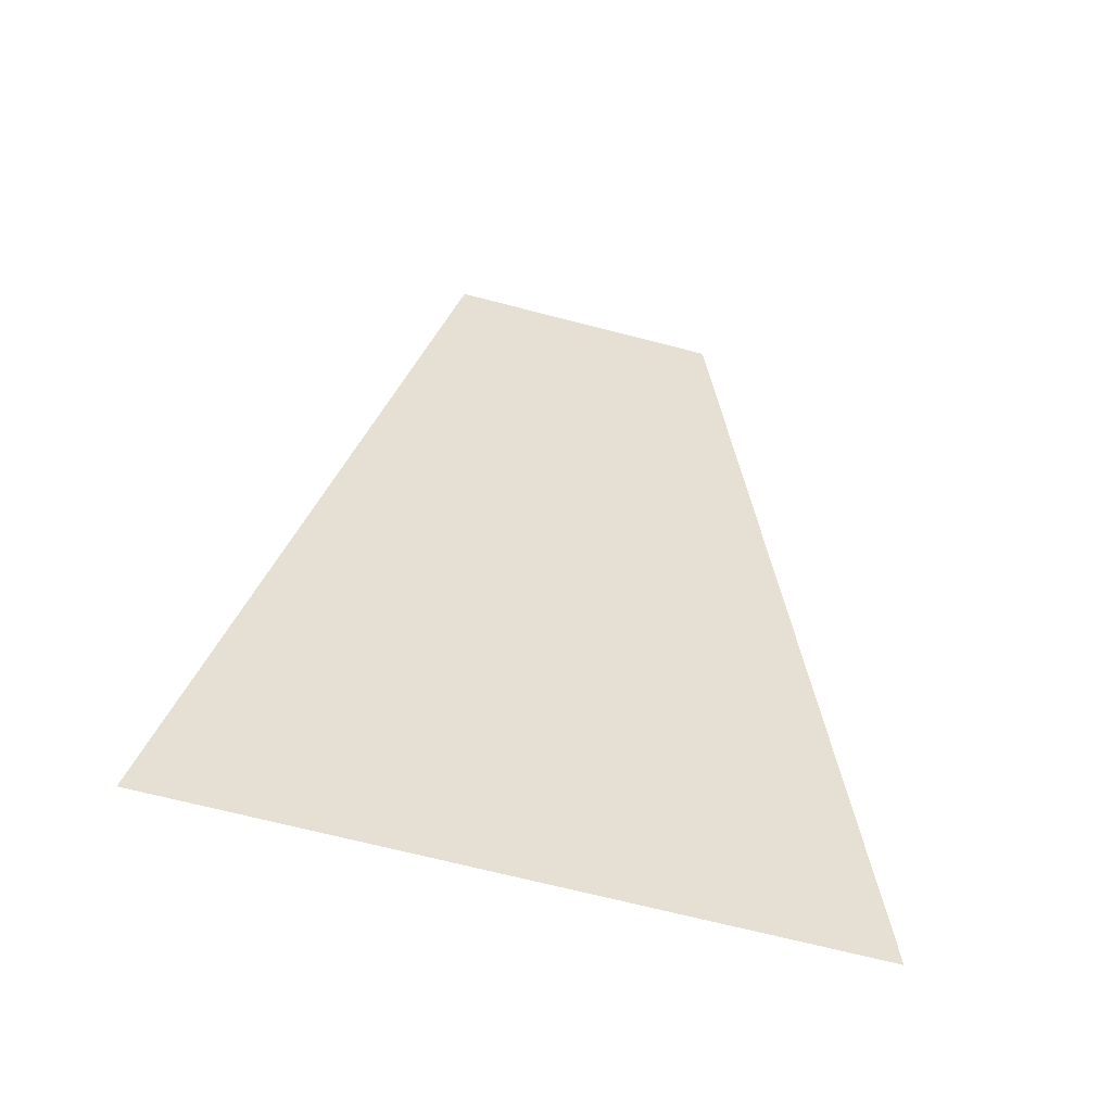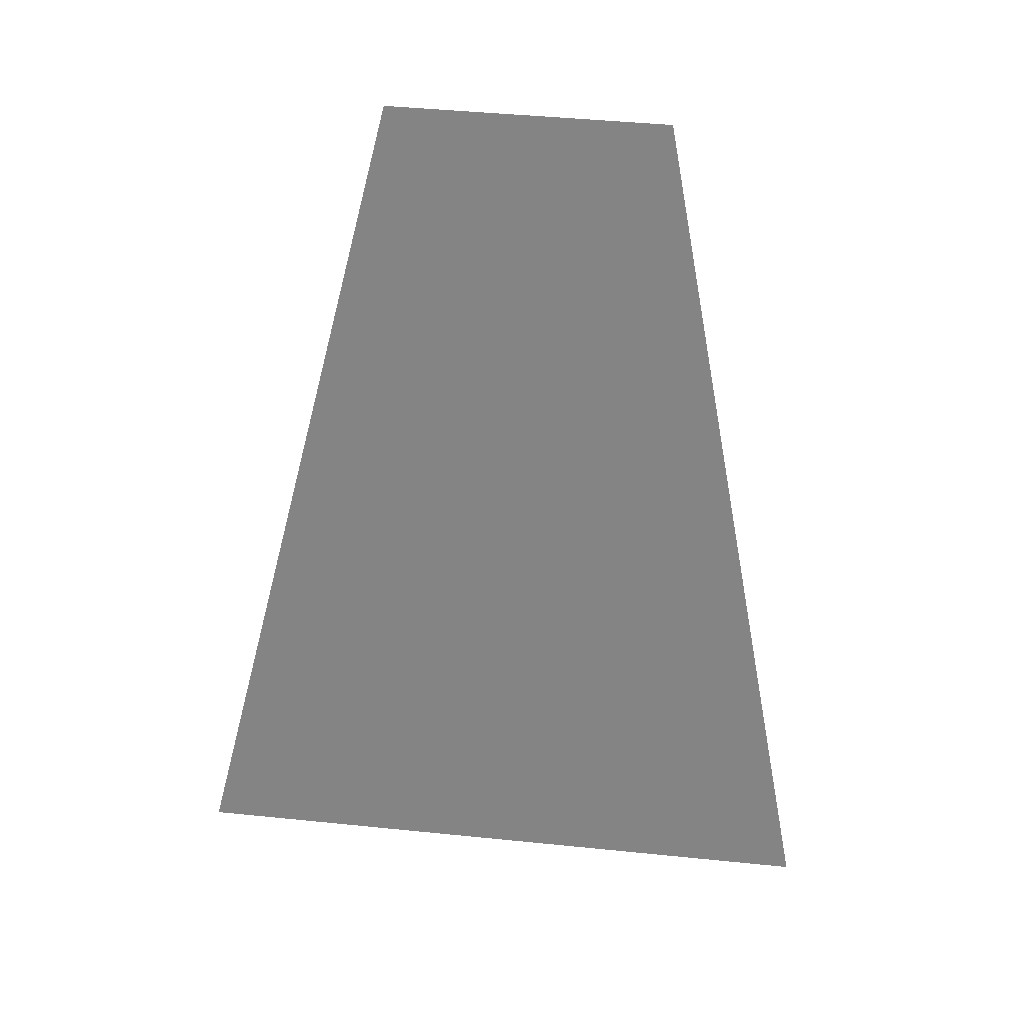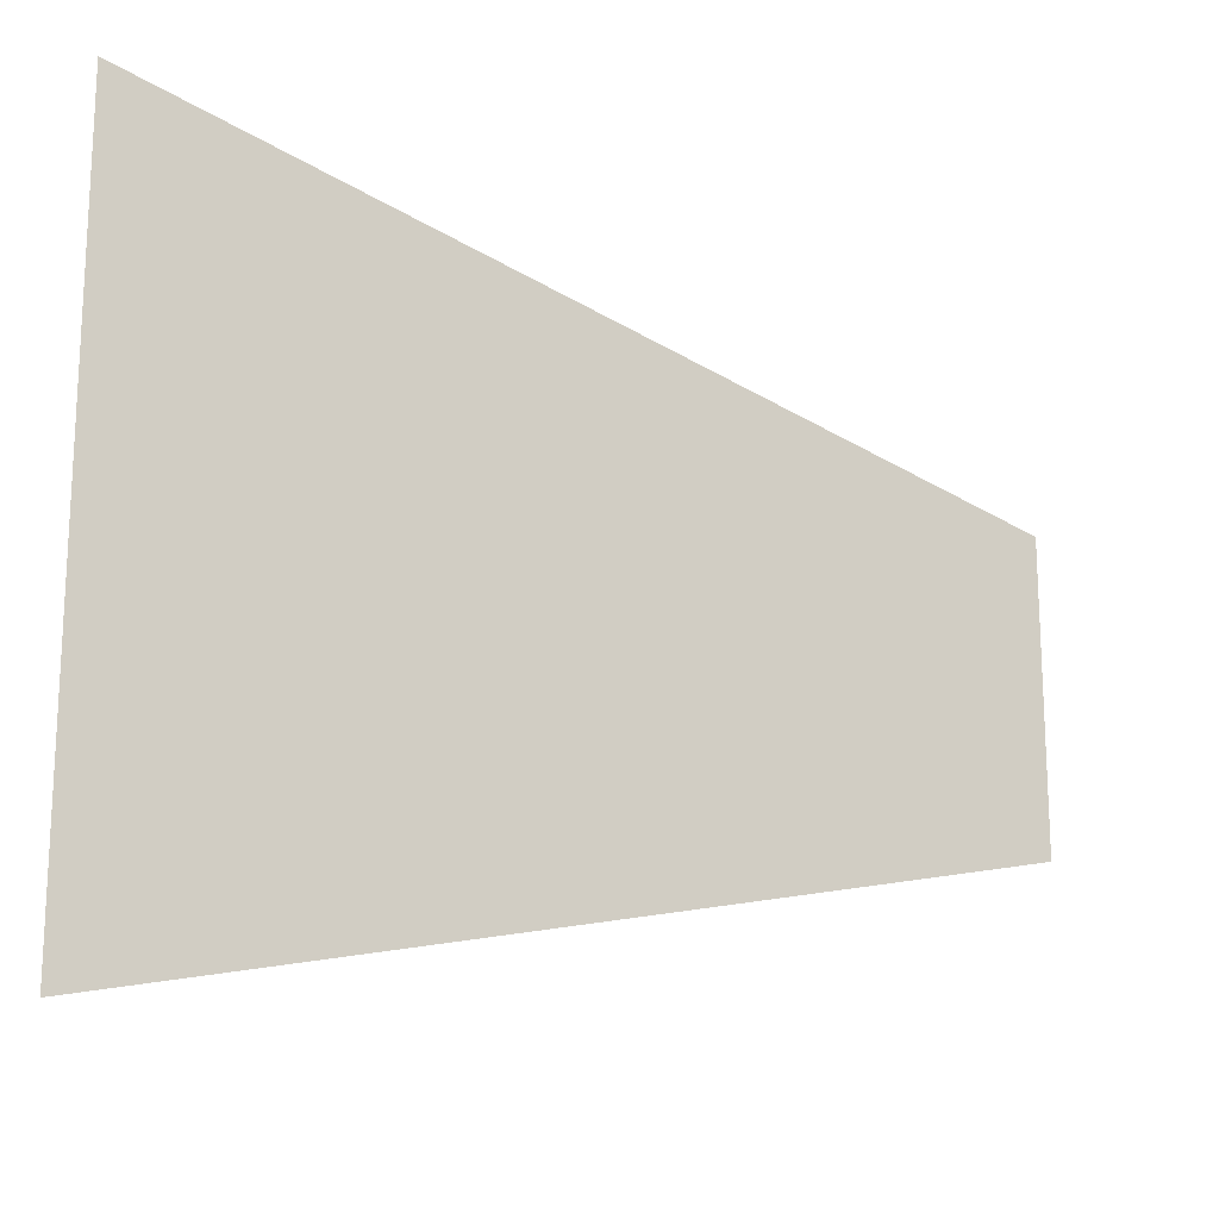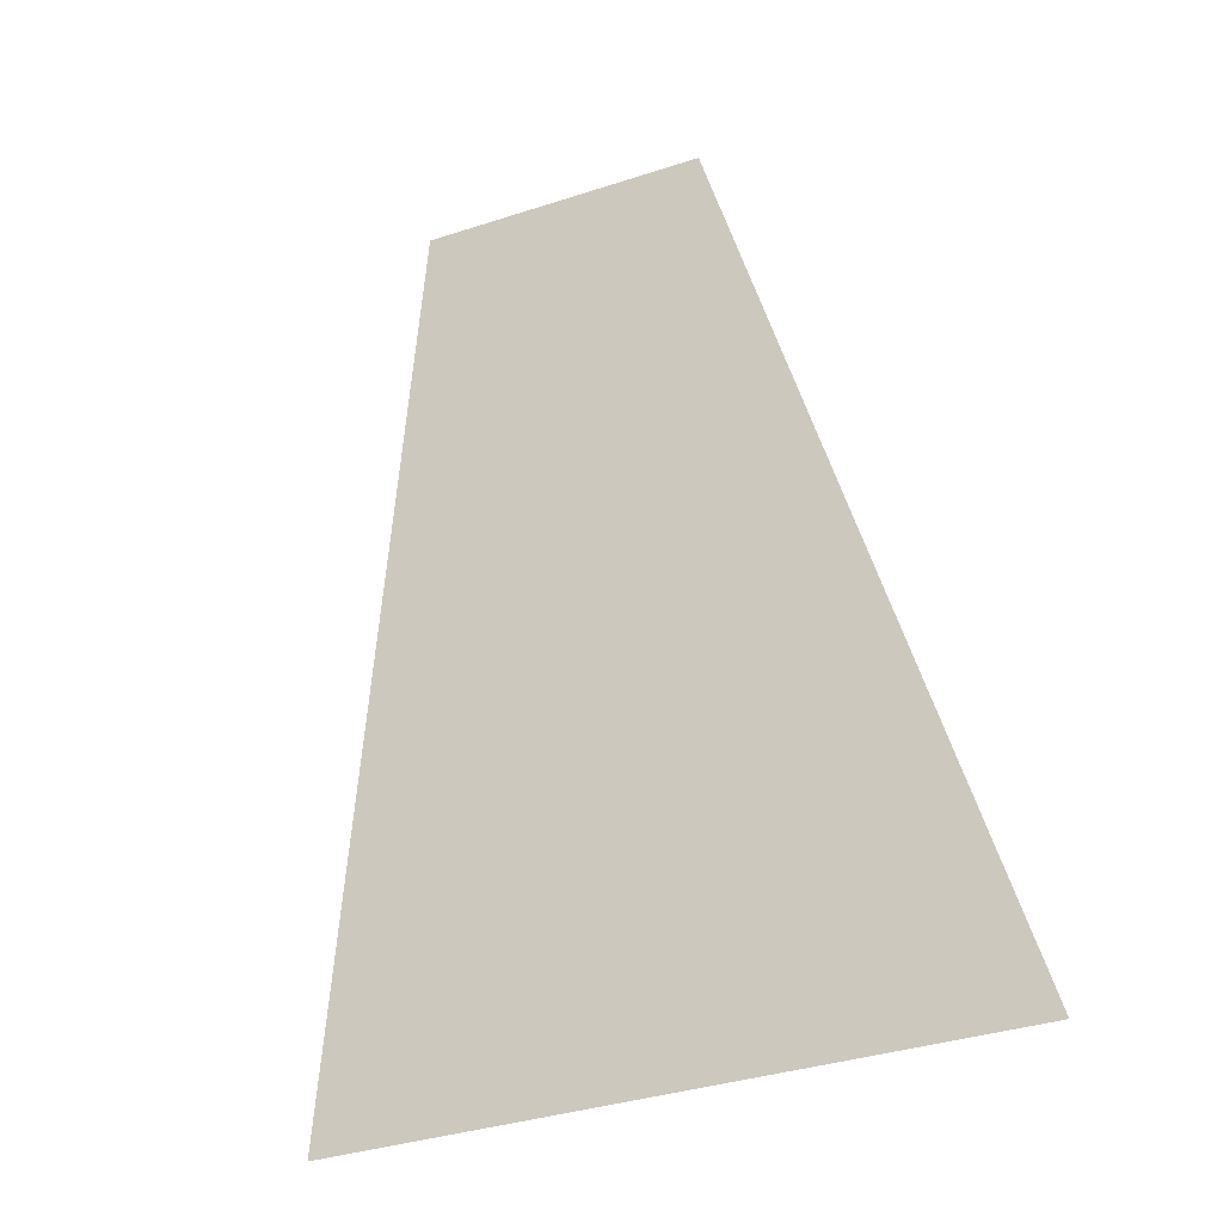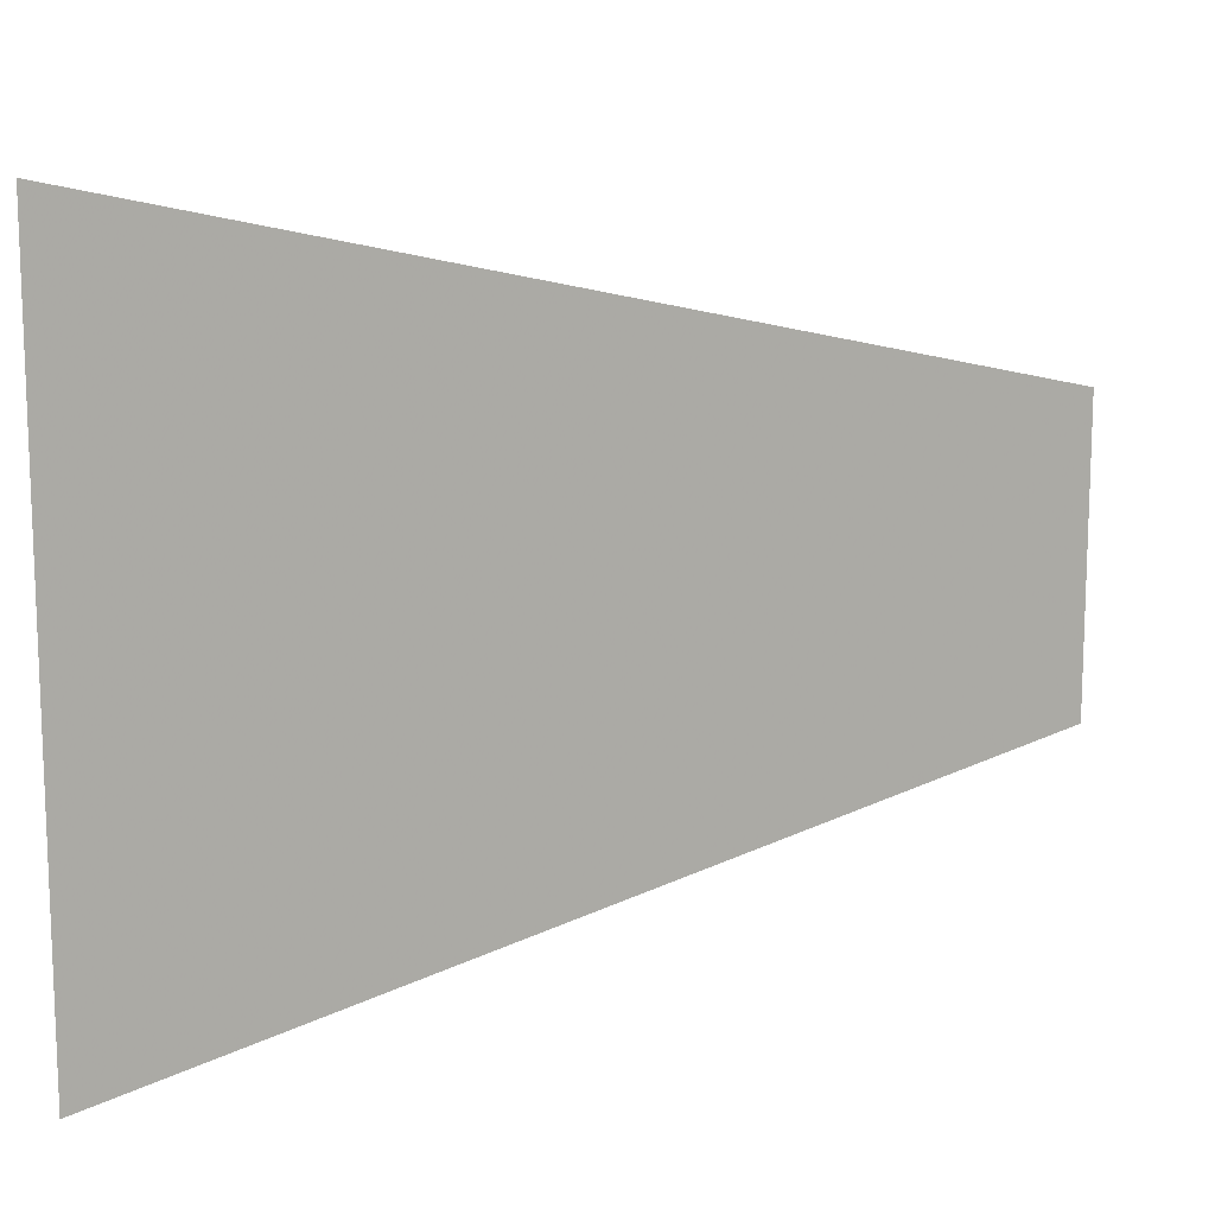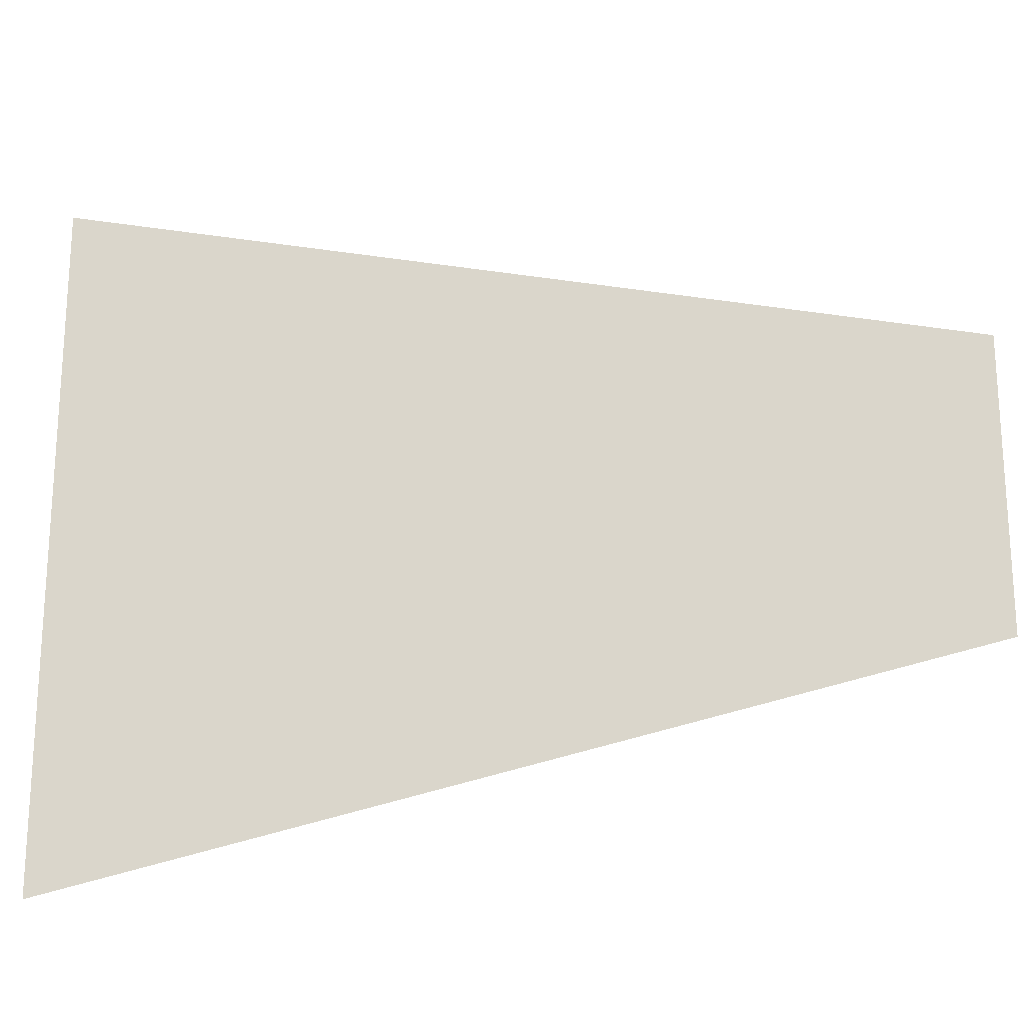
<metadata>
{"format":"obj","ext":"obj","renderer":"f3d","projection":"perspective","resolution":1024,"background":"white","views":[{"elev":-68.9,"azim":-104.5,"up":"+Z"},{"elev":45.0,"azim":96.7,"up":"+Z"},{"elev":-17.6,"azim":-140.7,"up":"+Y"},{"elev":-38.9,"azim":-68.1,"up":"+Z"},{"elev":12.8,"azim":-132.3,"up":"+Y"},{"elev":-20.9,"azim":-97.6,"up":"+Y"}]}
</metadata>
<code>
v -1.773 1.737e-15 8.982
v -1.773 -0.7716 8.982
v -2.364 -0.324 10.89
v -2.364 2.316e-15 10.89
v -1.773 1.737e-15 8.982
v -1.773 0.7716 8.982
v -2.364 0.324 10.89
v -2.364 2.316e-15 10.89
f 1 2 3 4
f 5 6 7 8

</code>
